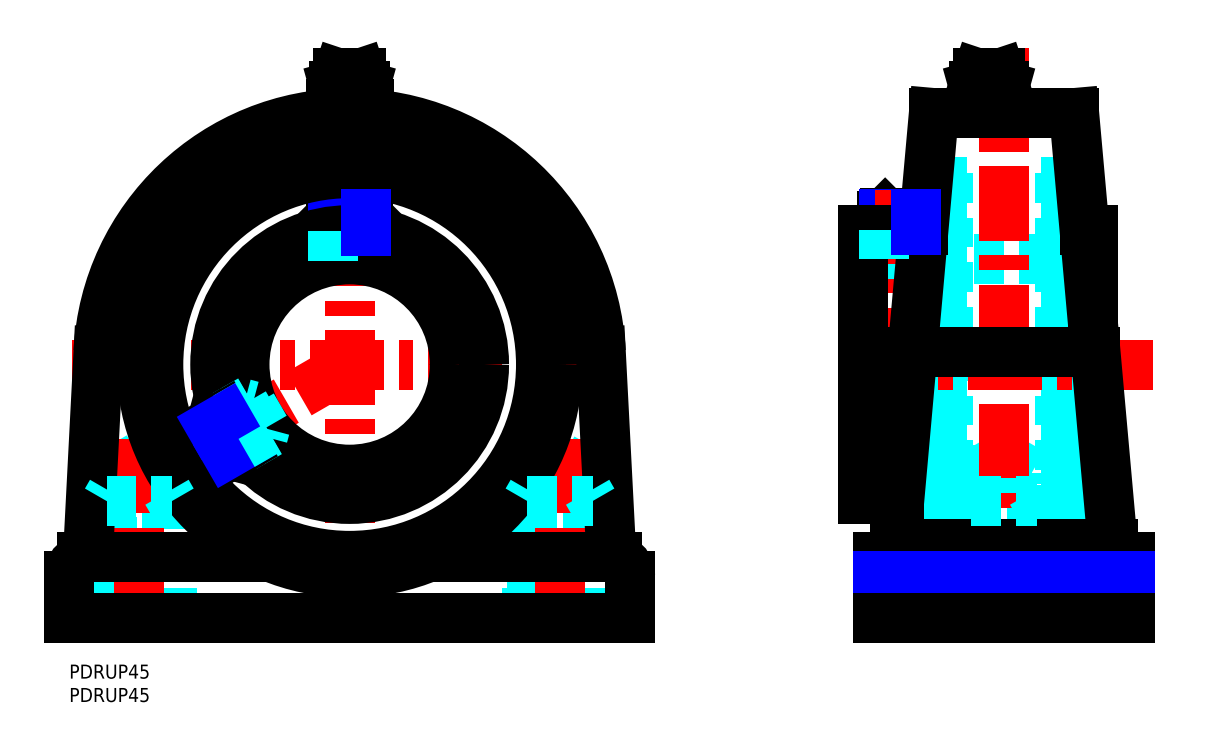
<metadata>
{"format":"dxf","ext":"dxf","renderer":"ezdxf+matplotlib","layout":"modelspace","background":"white","min_lineweight":24,"dpi":150}
</metadata>
<code>
0
SECTION
2
ENTITIES
0
TEXT
8
MSM_PART_NUMBER
10
0
20
-8
30
0
40
3
1
PDRUP45
0
TEXT
8
MSM_PART_NUMBER
10
0
20
-3
30
0
40
3
1
PDRUP45
0
LINE
8
MSM_DASHED
10
57.69
20
93.7
30
0
11
57.69
21
96.7
31
0
0
LINE
8
MSM_DASHED
10
62.31
20
93.7
30
0
11
62.31
21
96.7
31
0
0
LINE
8
MSM_DASHED
10
57.69
20
93.7
30
0
11
62.31
21
93.7
31
0
0
LINE
8
MSM_DASHED
10
58.85
20
93.7
30
0
11
58.85
21
96.7
31
0
0
LINE
8
MSM_DASHED
10
61.15
20
93.7
30
0
11
61.15
21
96.7
31
0
0
LINE
8
MSM_DASHED
10
60
20
92.55
30
0
11
62
21
93.7
31
0
0
LINE
8
MSM_DASHED
10
58
20
93.7
30
0
11
60
21
92.55
31
0
0
LINE
8
MSM_DASHED
10
56
20
92.67
30
0
11
56
21
86.34
31
0
0
LINE
8
MSM_DASHED
10
64
20
86.34
30
0
11
64
21
92.67
31
0
0
LINE
8
MSM_DASHED
10
62.75
20
86.7
30
0
11
57.25
21
86.7
31
0
0
LINE
8
MSM_DASHED
10
64
20
87.95
30
0
11
56
21
87.95
31
0
0
LINE
8
MSM_DASHED
10
62.75
20
86.7
30
0
11
64
21
87.95
31
0
0
LINE
8
MSM_DASHED
10
56
20
87.95
30
0
11
57.25
21
86.7
31
0
0
LINE
8
MSM_CONTINUOUS
10
56
20
95.93
30
0
11
56
21
92.67
31
0
0
LINE
8
MSM_CONTINUOUS
10
64
20
92.67
30
0
11
64
21
95.93
31
0
0
LINE
8
MSM_CONTINUOUS
10
64
20
95.93
30
0
11
56
21
95.93
31
0
0
LINE
8
MSM_CONTINUOUS
10
63.23
20
96.7
30
0
11
56.77
21
96.7
31
0
0
LINE
8
MSM_CONTINUOUS
10
56.77
20
96.7
30
0
11
56
21
95.93
31
0
0
LINE
8
MSM_CONTINUOUS
10
64
20
95.93
30
0
11
63.23
21
96.7
31
0
0
LINE
8
MSM_DASHED
10
105
20
44.42
30
0
11
99.08
21
41
31
0
0
LINE
8
MSM_DASHED
10
110.9
20
41
30
0
11
105
21
44.42
31
0
0
LINE
8
MSM_DASHED
10
99.08
20
41
30
0
11
99.08
21
10
31
0
0
LINE
8
MSM_DASHED
10
110.9
20
10
30
0
11
110.9
21
41
31
0
0
LINE
8
MSM_DASHED
10
110.9
20
41
30
0
11
99.08
21
41
31
0
0
LINE
8
MSM_DASHED
10
20.92
20
10
30
0
11
20.92
21
41
31
0
0
LINE
8
MSM_DASHED
10
9.083
20
41
30
0
11
9.083
21
10
31
0
0
LINE
8
MSM_DASHED
10
9.083
20
41
30
0
11
20.92
21
41
31
0
0
LINE
8
MSM_DASHED
10
15
20
44.42
30
0
11
9.083
21
41
31
0
0
LINE
8
MSM_DASHED
10
20.92
20
41
30
0
11
15
21
44.42
31
0
0
LINE
8
MSM_DASHED
10
9.083
20
11.08
30
0
11
20.92
21
11.08
31
0
0
LINE
8
MSM_DASHED
10
9.083
20
11.08
30
0
11
8
21
10
31
0
0
LINE
8
MSM_DASHED
10
22
20
10
30
0
11
20.92
21
11.08
31
0
0
LINE
8
MSM_DASHED
10
99.08
20
11.08
30
0
11
98
21
10
31
0
0
LINE
8
MSM_DASHED
10
112
20
10
30
0
11
110.9
21
11.08
31
0
0
LINE
8
MSM_DASHED
10
110.9
20
11.08
30
0
11
99.08
21
11.08
31
0
0
LINE
8
MSM_NARROW
10
56.54
20
96.47
30
0
11
56.54
21
92.74
31
0
0
LINE
8
MSM_DASHED
10
63.46
20
86.43
30
0
11
63.46
21
92.74
31
0
0
LINE
8
MSM_DASHED
10
63.46
20
92.41
30
0
11
63.75
21
92.7
31
0
0
LINE
8
MSM_DASHED
10
56.25
20
92.7
30
0
11
56.54
21
92.41
31
0
0
LINE
8
MSM_DASHED
10
63.46
20
92.41
30
0
11
56.54
21
92.41
31
0
0
LINE
8
MSM_DASHED
10
112
20
10
30
0
11
112
21
35
31
0
0
LINE
8
MSM_DASHED
10
98
20
10
30
0
11
98
21
35
31
0
0
LINE
8
MSM_DASHED
10
8
20
10
30
0
11
8
21
35
31
0
0
LINE
8
MSM_DASHED
10
22
20
10
30
0
11
22
21
35
31
0
0
LINE
8
MSM_CENTER
10
60
20
131
30
0
11
60
21
116.5
31
0
0
LINE
8
MSM_CENTER
10
105
20
48.33
30
0
11
105
21
4.527
31
0
0
LINE
8
MSM_CENTER
10
15
20
48.37
30
0
11
15
21
4.846
31
0
0
LINE
8
MSM_CENTER
10
27.19
20
45.26
30
0
11
62.68
21
65.75
31
0
0
LINE
8
MSM_CENTER
10
0.6174
20
64.2
30
0
11
119.4
21
64.2
31
0
0
LINE
8
MSM_CENTER
10
60
20
4.817
30
0
11
60
21
123.6
31
0
0
LINE
8
MSM_CONTINUOUS
10
62.8
20
122
30
0
11
63.3
21
123.8
31
0
0
LINE
8
MSM_CONTINUOUS
10
56.7
20
123.8
30
0
11
57.2
21
122
31
0
0
LINE
8
MSM_CONTINUOUS
10
57.6
20
126.5
30
0
11
56.7
21
123.8
31
0
0
LINE
8
MSM_CONTINUOUS
10
63.3
20
123.8
30
0
11
62.4
21
126.5
31
0
0
LINE
8
MSM_CONTINUOUS
10
63.3
20
123.8
30
0
11
56.7
21
123.8
31
0
0
LINE
8
MSM_CONTINUOUS
10
62.4
20
126.5
30
0
11
57.6
21
126.5
31
0
0
LINE
8
MSM_CONTINUOUS
10
64.04
20
120
30
0
11
64.04
21
117.8
31
0
0
LINE
8
MSM_CONTINUOUS
10
55.96
20
120
30
0
11
64.04
21
120
31
0
0
LINE
8
MSM_CONTINUOUS
10
57.2
20
122
30
0
11
56.5
21
120
31
0
0
LINE
8
MSM_CONTINUOUS
10
63.5
20
120
30
0
11
62.8
21
122
31
0
0
LINE
8
MSM_CONTINUOUS
10
62.8
20
122
30
0
11
57.2
21
122
31
0
0
LINE
8
MSM_CONTINUOUS
10
55.96
20
120
30
0
11
55.96
21
117.8
31
0
0
LINE
8
MSM_CONTINUOUS
10
62.02
20
120
30
0
11
62.02
21
118
31
0
0
LINE
8
MSM_CONTINUOUS
10
57.98
20
120
30
0
11
57.98
21
118
31
0
0
CIRCLE
8
MSM_CONTINUOUS
10
60
20
64.2
30
0
40
40.94
0
LINE
8
MSM_CONTINUOUS
10
115.9
20
25.81
30
0
11
113.7
21
66.98
31
0
0
LINE
8
MSM_CONTINUOUS
10
6.272
20
66.98
30
0
11
4.145
21
25.81
31
0
0
LINE
8
MSM_CONTINUOUS
10
117.2
20
23
30
0
11
76.82
21
23
31
0
0
LINE
8
MSM_CONTINUOUS
10
120
20
10
30
0
11
120
21
19
31
0
0
LINE
8
MSM_CONTINUOUS
10
43.18
20
23
30
0
11
2.781
21
23
31
0
0
ARC
8
MSM_CONTINUOUS
10
4
20
19
30
0
40
4
50
118.8
51
180
0
ARC
8
MSM_CONTINUOUS
10
119.8
20
26.01
30
0
40
4
50
228.9
51
241.2
0
LINE
8
MSM_CONTINUOUS
10
0
20
10
30
0
11
120
21
10
31
0
0
LINE
8
MSM_CONTINUOUS
10
0
20
19
30
0
11
0
21
10
31
0
0
ARC
8
MSM_CONTINUOUS
10
0.1503
20
26.01
30
0
40
4
50
298.8
51
311.1
0
ARC
8
MSM_CONTINUOUS
10
116
20
19
30
0
40
4
50
360
51
61.24
0
CIRCLE
8
MSM_CONTINUOUS
10
60
20
64.2
30
0
40
28.75
0
CIRCLE
8
MSM_CONTINUOUS
10
60
20
64.2
30
0
40
22.5
0
LINE
8
MSM_DASHED
10
175.8
20
93.7
30
0
11
175.8
21
96.7
31
0
0
LINE
8
MSM_DASHED
10
179.8
20
93.7
30
0
11
179.8
21
96.7
31
0
0
LINE
8
MSM_DASHED
10
175.8
20
93.7
30
0
11
179.8
21
93.7
31
0
0
LINE
8
MSM_DASHED
10
177.8
20
92.55
30
0
11
179.8
21
93.7
31
0
0
LINE
8
MSM_DASHED
10
175.8
20
93.7
30
0
11
177.8
21
92.55
31
0
0
LINE
8
MSM_DASHED
10
180.6
20
86.7
30
0
11
181.8
21
87.95
31
0
0
LINE
8
MSM_DASHED
10
173.8
20
87.95
30
0
11
175.1
21
86.7
31
0
0
LINE
8
MSM_DASHED
10
181.8
20
87.95
30
0
11
173.8
21
87.95
31
0
0
LINE
8
MSM_DASHED
10
173.8
20
92.95
30
0
11
173.8
21
86.7
31
0
0
LINE
8
MSM_DASHED
10
181.8
20
86.7
30
0
11
181.8
21
92.95
31
0
0
LINE
8
MSM_CONTINUOUS
10
181
20
96.7
30
0
11
174.6
21
96.7
31
0
0
LINE
8
MSM_CONTINUOUS
10
174.6
20
96.7
30
0
11
173.8
21
95.93
31
0
0
LINE
8
MSM_CONTINUOUS
10
181.8
20
95.93
30
0
11
181
21
96.7
31
0
0
LINE
8
MSM_CONTINUOUS
10
181.8
20
95.93
30
0
11
173.8
21
95.93
31
0
0
LINE
8
MSM_CONTINUOUS
10
173.8
20
95.93
30
0
11
173.8
21
92.95
31
0
0
LINE
8
MSM_CONTINUOUS
10
181.8
20
92.95
30
0
11
181.8
21
95.93
31
0
0
LINE
8
MSM_NARROW
10
174.3
20
96.47
30
0
11
174.3
21
92.95
31
0
0
LINE
8
MSM_DASHED
10
181.3
20
86.7
30
0
11
181.3
21
92.95
31
0
0
LINE
8
MSM_DASHED
10
181.3
20
92.41
30
0
11
174.3
21
92.41
31
0
0
LINE
8
MSM_DASHED
10
181.3
20
92.41
30
0
11
181.8
21
92.95
31
0
0
LINE
8
MSM_DASHED
10
173.8
20
92.95
30
0
11
174.3
21
92.41
31
0
0
LINE
8
MSM_DASHED
10
219
20
86.7
30
0
11
169.8
21
86.7
31
0
0
LINE
8
MSM_DASHED
10
169.8
20
41.7
30
0
11
219
21
41.7
31
0
0
LINE
8
MSM_DASHED
10
212
20
35.45
30
0
11
219
21
35.45
31
0
0
LINE
8
MSM_DASHED
10
217.2
20
92.95
30
0
11
212
21
92.95
31
0
0
LINE
8
MSM_DASHED
10
219
20
73.29
30
0
11
219
21
35.45
31
0
0
LINE
8
MSM_DASHED
10
177.6
20
35.45
30
0
11
188
21
35.45
31
0
0
LINE
8
MSM_DASHED
10
181.8
20
92.95
30
0
11
181.8
21
92.95
31
0
0
LINE
8
MSM_DASHED
10
188
20
92.95
30
0
11
182.8
21
92.95
31
0
0
LINE
8
MSM_DASHED
10
173.8
20
92.95
30
0
11
173.8
21
92.95
31
0
0
LINE
8
MSM_DASHED
10
212
20
23.26
30
0
11
213.2
21
23.26
31
0
0
LINE
8
MSM_DASHED
10
213.2
20
105.1
30
0
11
212
21
105.1
31
0
0
LINE
8
MSM_DASHED
10
212
20
105.1
30
0
11
212
21
23.26
31
0
0
LINE
8
MSM_DASHED
10
186.8
20
23.26
30
0
11
188
21
23.26
31
0
0
LINE
8
MSM_DASHED
10
188
20
105.1
30
0
11
186.8
21
105.1
31
0
0
LINE
8
MSM_DASHED
10
188
20
105.1
30
0
11
188
21
23.26
31
0
0
LINE
8
MSM_DASHED
10
173
20
19.7
30
0
11
186.8
21
19.7
31
0
0
LINE
8
MSM_DASHED
10
186.8
20
108.7
30
0
11
184.2
21
108.7
31
0
0
LINE
8
MSM_DASHED
10
186.8
20
108.7
30
0
11
186.8
21
19.7
31
0
0
LINE
8
MSM_DASHED
10
213.2
20
19.7
30
0
11
227
21
19.7
31
0
0
LINE
8
MSM_DASHED
10
215.8
20
108.7
30
0
11
213.2
21
108.7
31
0
0
LINE
8
MSM_DASHED
10
213.2
20
108.7
30
0
11
213.2
21
19.7
31
0
0
LINE
8
MSM_DASHED
10
200
20
44.42
30
0
11
194.1
21
41
31
0
0
LINE
8
MSM_DASHED
10
205.9
20
41
30
0
11
200
21
44.42
31
0
0
LINE
8
MSM_DASHED
10
205.9
20
41
30
0
11
194.1
21
41
31
0
0
LINE
8
MSM_DASHED
10
194.1
20
41
30
0
11
194.1
21
10
31
0
0
LINE
8
MSM_DASHED
10
205.9
20
10
30
0
11
205.9
21
41
31
0
0
LINE
8
MSM_DASHED
10
205.9
20
11.08
30
0
11
194.1
21
11.08
31
0
0
LINE
8
MSM_DASHED
10
194.1
20
11.08
30
0
11
193
21
10
31
0
0
LINE
8
MSM_DASHED
10
207
20
10
30
0
11
205.9
21
11.08
31
0
0
LINE
8
MSM_DASHED
10
207
20
10
30
0
11
207
21
35
31
0
0
LINE
8
MSM_DASHED
10
193
20
10
30
0
11
193
21
35
31
0
0
LINE
8
MSM_CENTER
10
196.8
20
129.1
30
0
11
196.8
21
114.9
31
0
0
LINE
8
MSM_CENTER
10
166.8
20
64.2
30
0
11
232
21
64.2
31
0
0
LINE
8
MSM_CENTER
10
200
20
132
30
0
11
200
21
4.9
31
0
0
LINE
8
MSM_CENTER
10
177.8
20
101.6
30
0
11
177.8
21
62.76
31
0
0
LINE
8
MSM_CONTINUOUS
10
199.2
20
126.5
30
0
11
194.4
21
126.5
31
0
0
LINE
8
MSM_CONTINUOUS
10
194.4
20
126.5
30
0
11
193.5
21
123.8
31
0
0
LINE
8
MSM_CONTINUOUS
10
200.1
20
123.8
30
0
11
199.2
21
126.5
31
0
0
LINE
8
MSM_CONTINUOUS
10
200.1
20
123.8
30
0
11
193.5
21
123.8
31
0
0
LINE
8
MSM_CONTINUOUS
10
199.6
20
122
30
0
11
200.1
21
123.8
31
0
0
LINE
8
MSM_CONTINUOUS
10
193.5
20
123.8
30
0
11
194
21
122
31
0
0
LINE
8
MSM_CONTINUOUS
10
199.6
20
122
30
0
11
194
21
122
31
0
0
LINE
8
MSM_CONTINUOUS
10
194
20
122
30
0
11
193.3
21
120
31
0
0
LINE
8
MSM_CONTINUOUS
10
200.3
20
120
30
0
11
199.6
21
122
31
0
0
LINE
8
MSM_CONTINUOUS
10
200.3
20
120
30
0
11
200.3
21
118
31
0
0
LINE
8
MSM_CONTINUOUS
10
193.3
20
120
30
0
11
200.3
21
120
31
0
0
LINE
8
MSM_CONTINUOUS
10
193.3
20
120
30
0
11
193.3
21
118
31
0
0
LINE
8
MSM_CONTINUOUS
10
219
20
92.95
30
0
11
217.2
21
92.95
31
0
0
LINE
8
MSM_CONTINUOUS
10
219
20
92.95
30
0
11
219
21
73.29
31
0
0
LINE
8
MSM_CONTINUOUS
10
169.8
20
35.45
30
0
11
177.6
21
35.45
31
0
0
LINE
8
MSM_CONTINUOUS
10
182.8
20
92.95
30
0
11
169.8
21
92.95
31
0
0
LINE
8
MSM_CONTINUOUS
10
169.8
20
92.95
30
0
11
169.8
21
35.45
31
0
0
LINE
8
MSM_CONTINUOUS
10
215
20
118
30
0
11
185
21
118
31
0
0
LINE
8
MSM_CONTINUOUS
10
180.4
20
66.98
30
0
11
219.6
21
66.98
31
0
0
LINE
8
MSM_CONTINUOUS
10
185
20
118
30
0
11
176.5
21
23
31
0
0
LINE
8
MSM_CONTINUOUS
10
176.5
20
23
30
0
11
173
21
23
31
0
0
LINE
8
MSM_CONTINUOUS
10
227
20
23
30
0
11
223.5
21
23
31
0
0
LINE
8
MSM_CONTINUOUS
10
223.5
20
23
30
0
11
215
21
118
31
0
0
LINE
8
MSM_CONTINUOUS
10
176.8
20
25.81
30
0
11
223.2
21
25.81
31
0
0
LINE
8
MSM_CONTINUOUS
10
173
20
22.51
30
0
11
227
21
22.51
31
0
0
LINE
8
MSM_CONTINUOUS
10
173
20
10
30
0
11
173
21
23
31
0
0
LINE
8
MSM_CONTINUOUS
10
227
20
10
30
0
11
227
21
23
31
0
0
LINE
8
MSM_NARROW
10
173
20
19
30
0
11
227
21
19
31
0
0
LINE
8
MSM_CONTINUOUS
10
173
20
10
30
0
11
227
21
10
31
0
0
CIRCLE
8
MSM_CONTINUOUS
10
60
20
64.2
30
0
40
44.5
0
ARC
8
MSM_CONTINUOUS
10
60
20
64.16
30
0
40
53.8
50
3
51
177
0
LINE
8
MSM_DASHED
10
56.54
20
92.74
30
0
11
56.54
21
86.43
31
0
0
LINE
8
MSM_NARROW
10
63.46
20
92.74
30
0
11
63.46
21
96.47
31
0
0
LINE
8
MSM_DASHED
10
35.61
20
47.45
30
0
11
33.01
21
45.95
31
0
0
LINE
8
MSM_DASHED
10
33.3
20
51.45
30
0
11
30.7
21
49.95
31
0
0
LINE
8
MSM_DASHED
10
35.61
20
47.45
30
0
11
33.3
21
51.45
31
0
0
LINE
8
MSM_DASHED
10
35.03
20
48.45
30
0
11
32.43
21
46.95
31
0
0
LINE
8
MSM_DASHED
10
33.87
20
50.45
30
0
11
31.28
21
48.95
31
0
0
LINE
8
MSM_DASHED
10
35.45
20
50.03
30
0
11
33.45
21
51.18
31
0
0
LINE
8
MSM_DASHED
10
35.45
20
47.72
30
0
11
35.45
21
50.03
31
0
0
LINE
8
MSM_DASHED
10
37.34
20
46.5
30
0
11
42.82
21
49.67
31
0
0
LINE
8
MSM_DASHED
10
38.82
20
56.59
30
0
11
33.34
21
53.43
31
0
0
LINE
8
MSM_DASHED
10
39.14
20
55.33
30
0
11
41.89
21
50.57
31
0
0
LINE
8
MSM_DASHED
10
37.43
20
55.79
30
0
11
41.43
21
48.86
31
0
0
LINE
8
MSM_DASHED
10
39.14
20
55.33
30
0
11
37.43
21
55.79
31
0
0
LINE
8
MSM_DASHED
10
41.43
20
48.86
30
0
11
41.89
21
50.57
31
0
0
LINE
8
MSM_CONTINUOUS
10
34.52
20
44.87
30
0
11
37.34
21
46.5
31
0
0
LINE
8
MSM_CONTINUOUS
10
33.34
20
53.43
30
0
11
30.52
21
51.8
31
0
0
LINE
8
MSM_CONTINUOUS
10
30.52
20
51.8
30
0
11
34.52
21
44.87
31
0
0
LINE
8
MSM_CONTINUOUS
10
30.24
20
50.75
30
0
11
33.47
21
45.15
31
0
0
LINE
8
MSM_CONTINUOUS
10
33.47
20
45.15
30
0
11
34.52
21
44.87
31
0
0
LINE
8
MSM_CONTINUOUS
10
30.52
20
51.8
30
0
11
30.24
21
50.75
31
0
0
LINE
8
MSM_DASHED
10
33.84
20
53.09
30
0
11
33.45
21
53.2
31
0
0
LINE
8
MSM_DASHED
10
37.19
20
46.7
30
0
11
37.3
21
47.1
31
0
0
LINE
8
MSM_DASHED
10
33.84
20
53.09
30
0
11
37.3
21
47.1
31
0
0
LINE
8
MSM_NARROW
10
33.78
20
45.07
30
0
11
37.01
21
46.93
31
0
0
LINE
8
MSM_DASHED
10
37.01
20
46.93
30
0
11
42.47
21
50.09
31
0
0
LINE
8
MSM_DASHED
10
39.02
20
56.08
30
0
11
33.55
21
52.92
31
0
0
LINE
8
MSM_NARROW
10
33.55
20
52.92
30
0
11
30.32
21
51.06
31
0
0
LINE
8
MSM_DASHED
10
174.3
20
92.95
30
0
11
174.3
21
86.7
31
0
0
LINE
8
MSM_NARROW
10
181.3
20
92.95
30
0
11
181.3
21
96.47
31
0
0
ARC
8
MSM_CONTINUOUS
10
0.1503
20
26.01
30
0
40
4
50
311.1
51
357
0
ARC
8
MSM_CONTINUOUS
10
119.8
20
26.01
30
0
40
4
50
183
51
228.9
0
LINE
8
MSM_DASHED
10
193
20
35
30
0
11
207
21
35
31
0
0
LINE
8
MSM_DASHED
10
205.9
20
36.87
30
0
11
207
21
35
31
0
0
LINE
8
MSM_DASHED
10
194.1
20
36.87
30
0
11
193
21
35
31
0
0
LINE
8
MSM_DASHED
10
98
20
35
30
0
11
112
21
35
31
0
0
LINE
8
MSM_DASHED
10
110.9
20
36.87
30
0
11
112
21
35
31
0
0
LINE
8
MSM_DASHED
10
99.08
20
36.87
30
0
11
98
21
35
31
0
0
LINE
8
MSM_DASHED
10
8
20
35
30
0
11
22
21
35
31
0
0
LINE
8
MSM_DASHED
10
20.92
20
36.87
30
0
11
22
21
35
31
0
0
LINE
8
MSM_DASHED
10
9.082
20
36.87
30
0
11
8
21
35
31
0
0
ENDSEC
0
EOF

</code>
